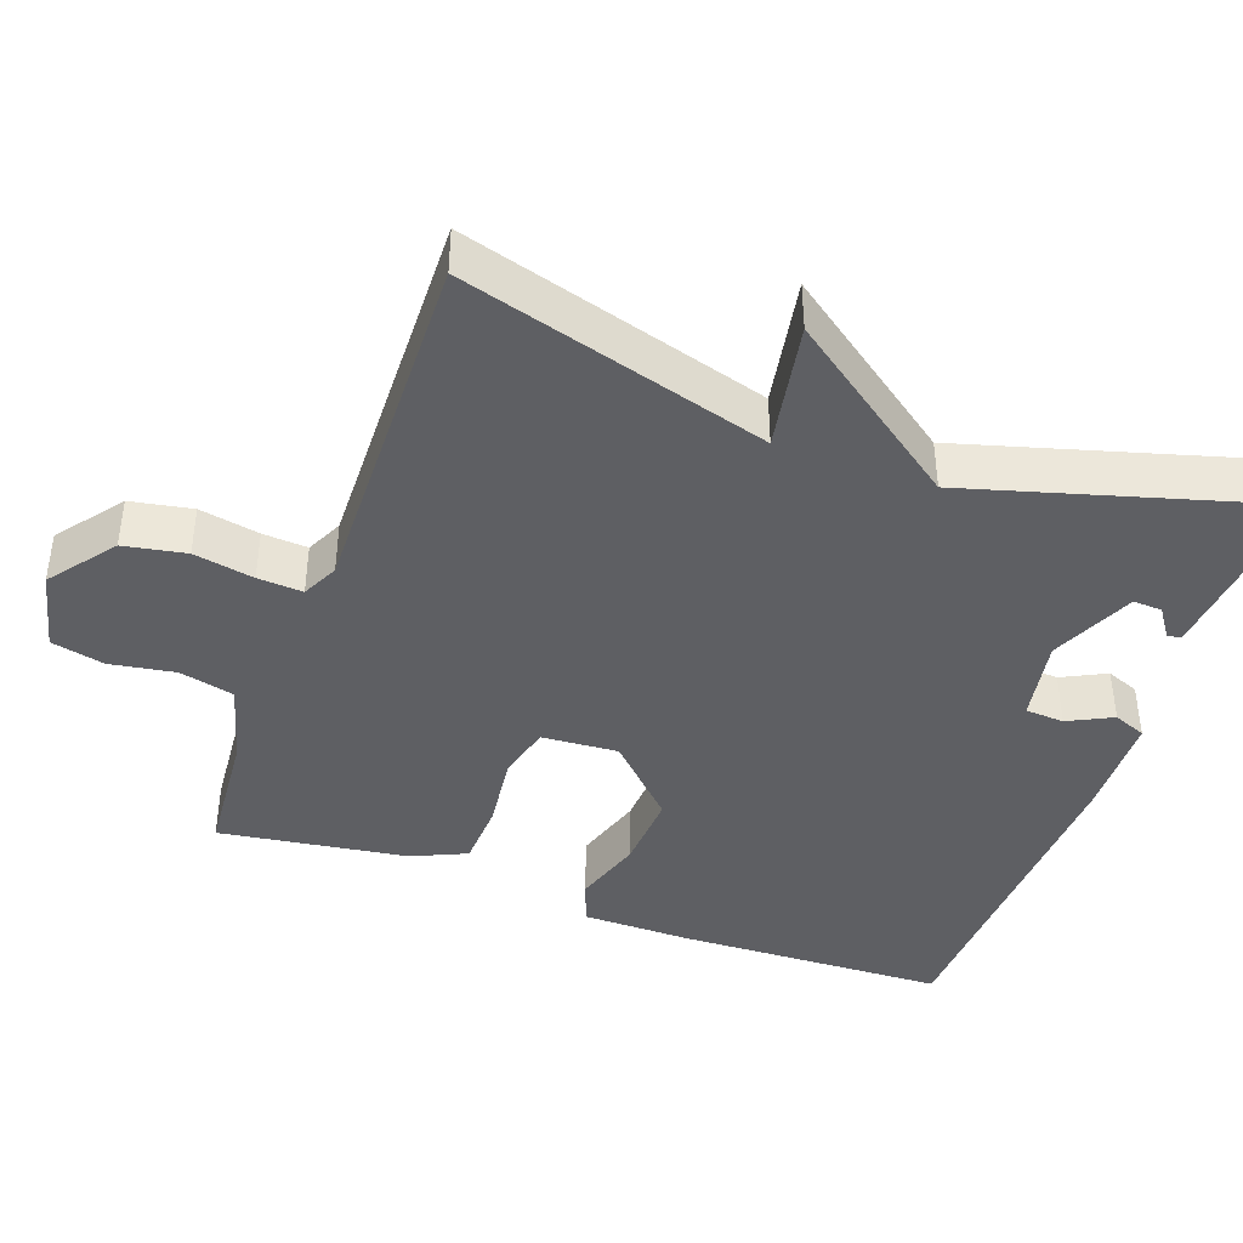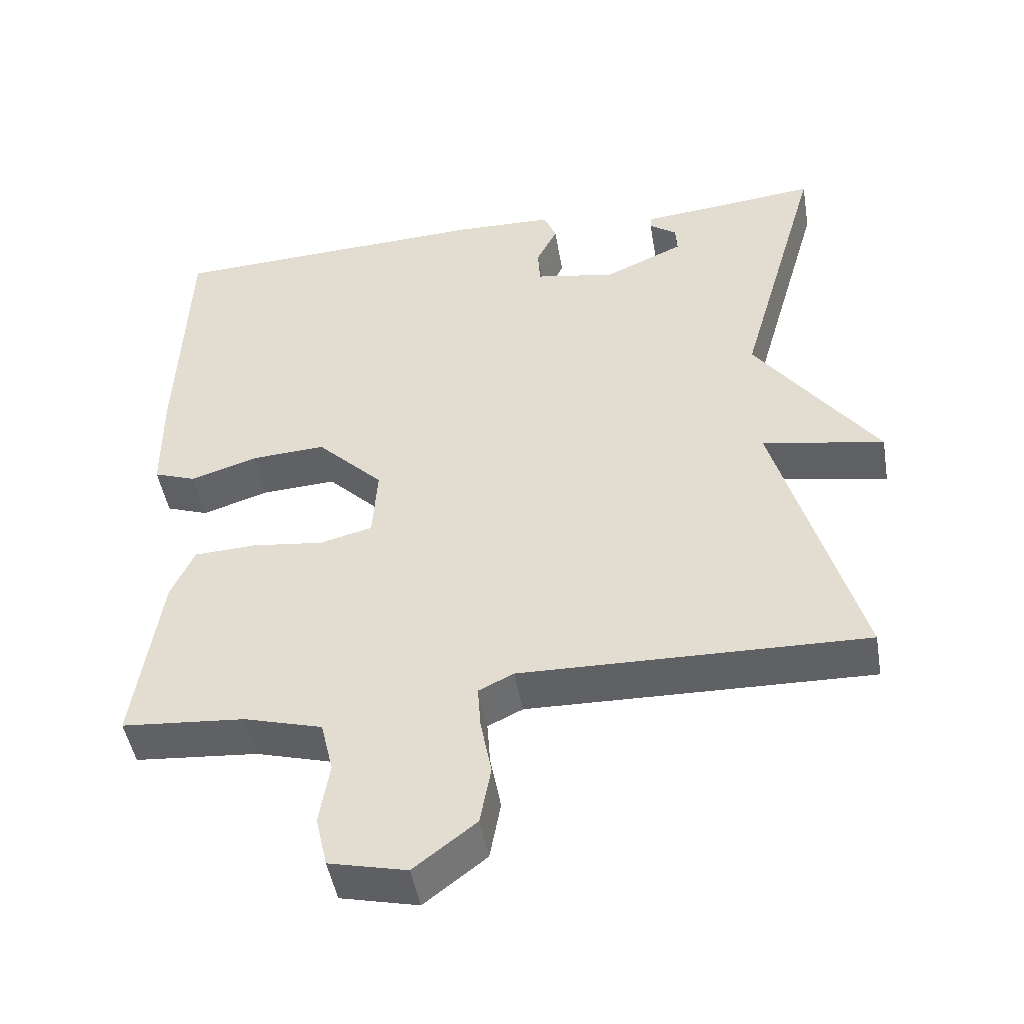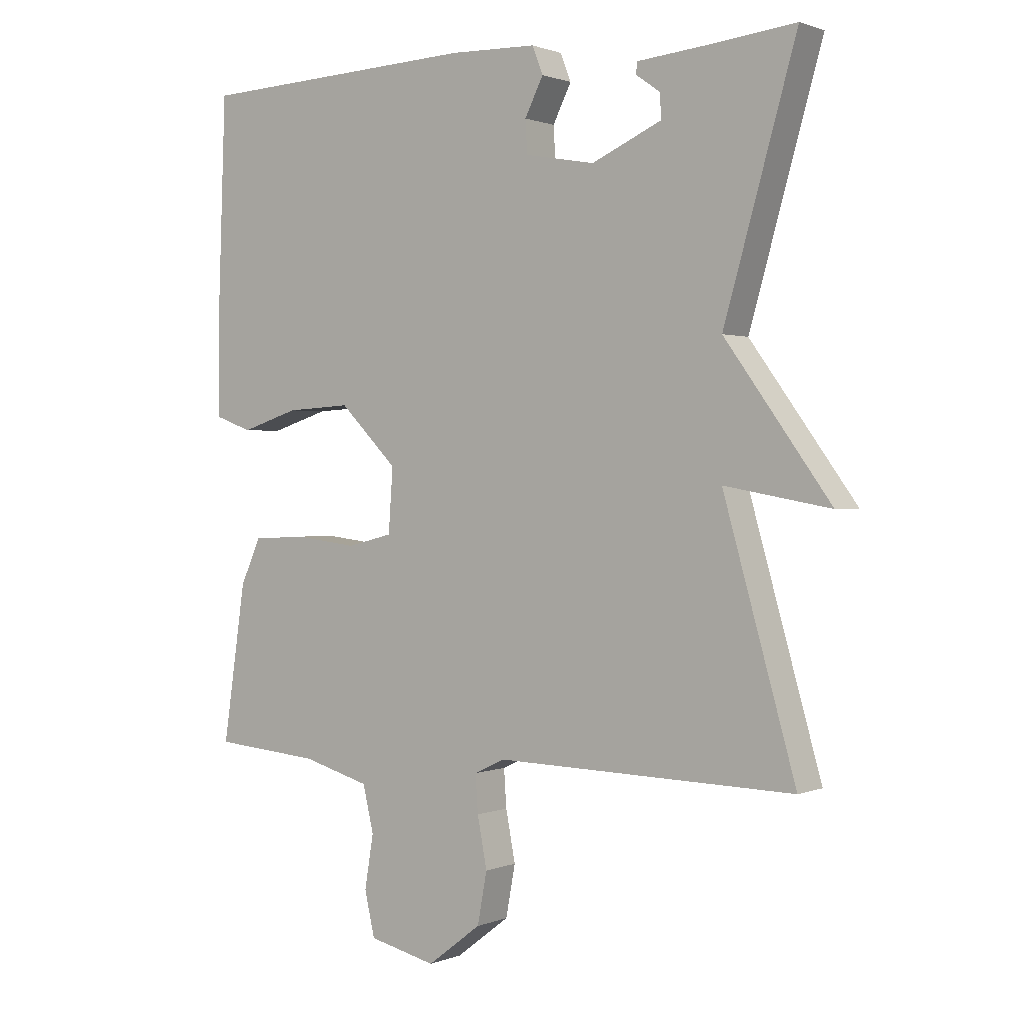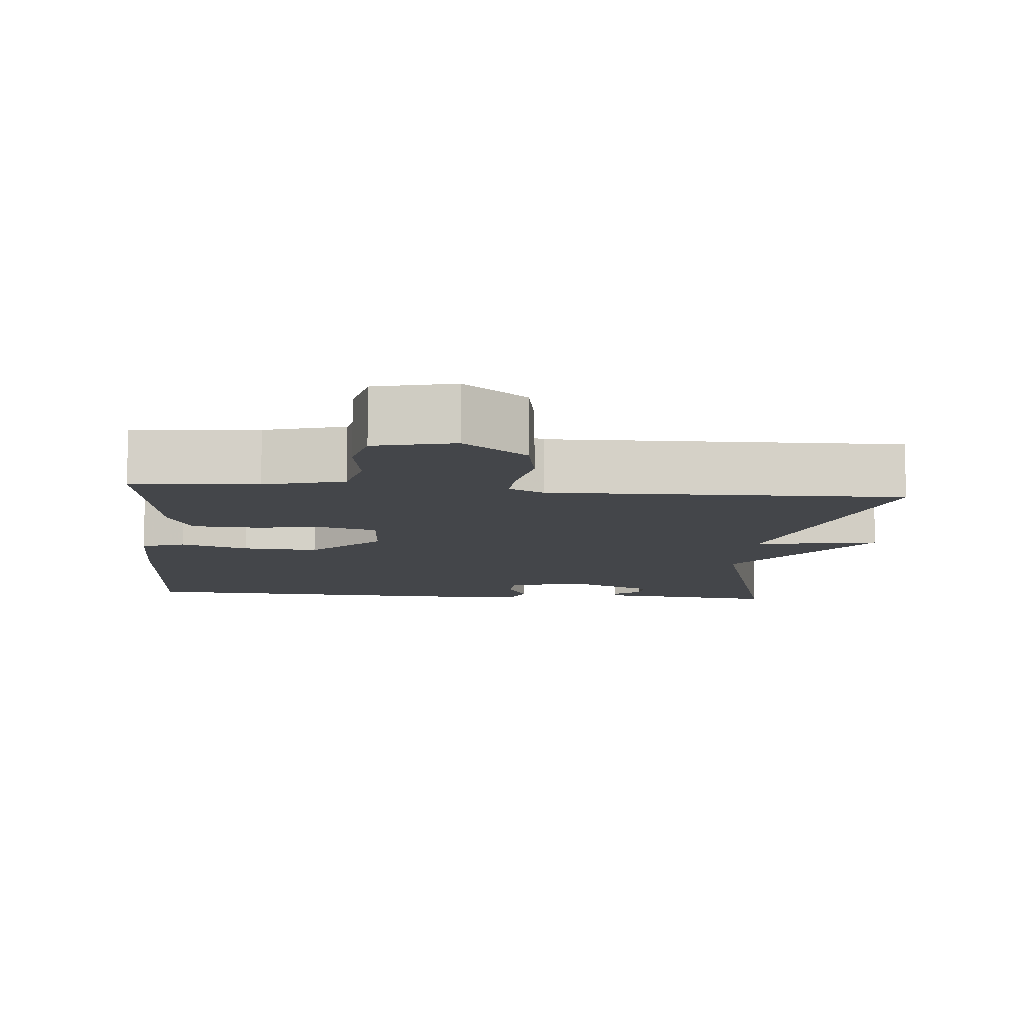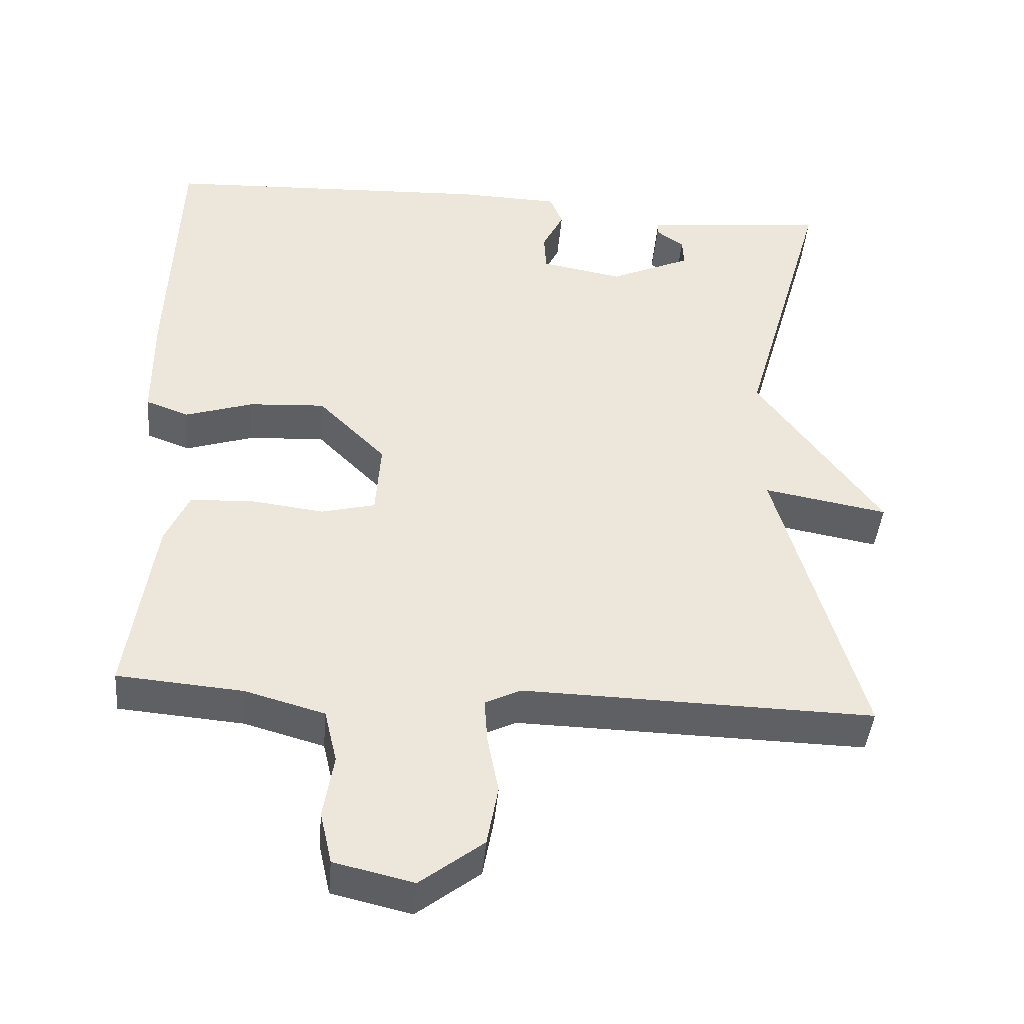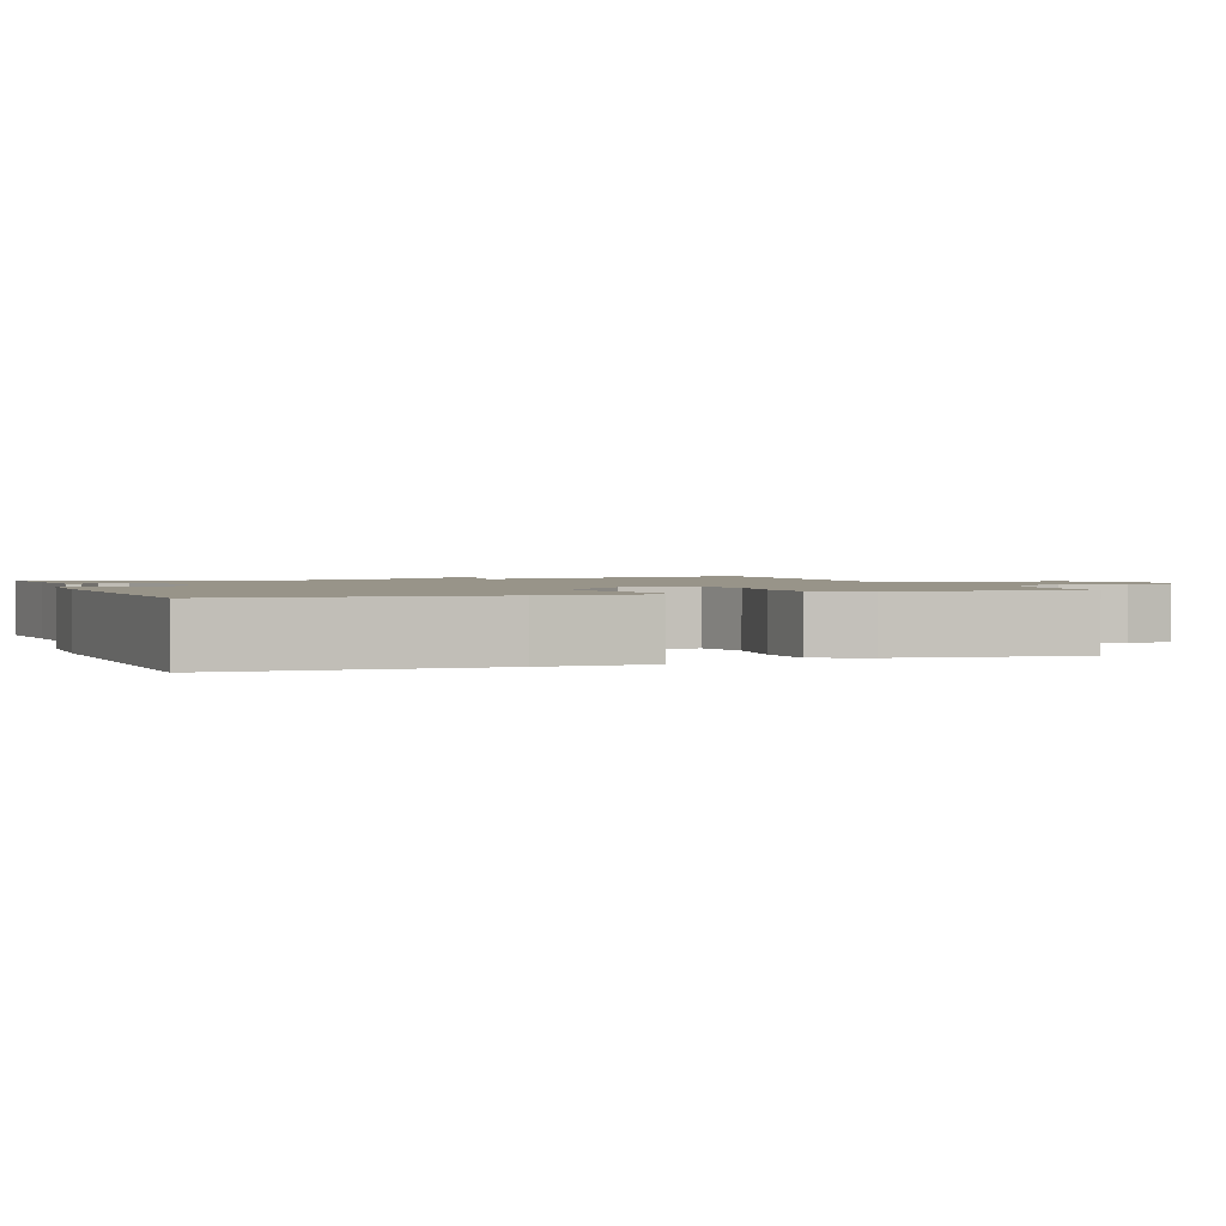
<metadata>
{"format":"obj","ext":"obj","renderer":"f3d","projection":"perspective","resolution":1024,"background":"white","views":[{"elev":-41.6,"azim":-109.9,"up":"+Y"},{"elev":-47.3,"azim":-170.3,"up":"+Z"},{"elev":1.0,"azim":-144.6,"up":"+Z"},{"elev":-9.8,"azim":174.7,"up":"+Y"},{"elev":-42.6,"azim":175.1,"up":"+Z"},{"elev":1.7,"azim":69.5,"up":"+Y"}]}
</metadata>
<code>
v -0.5 0.07 -0.5
v -0.386 0.07 -0.099
v -0.553 0.07 -0.129
v -0.386 0.07 0.101
v -0.5 0.07 0.5
v -0.371 0.07 0.486
v -0.253 0.07 0.475
v -0.251 0.07 0.457
v -0.289 0.07 0.43
v -0.291 0.07 0.392
v -0.181 0.07 0.343
v -0.071 0.07 0.363
v -0.068 0.07 0.414
v -0.097 0.07 0.472
v -0.08 0.07 0.515
v 0.057 0.07 0.519
v 0.5 0.07 0.5
v 0.513 0.07 0.149
v 0.512 0.07 0.004
v 0.454 0.07 -0.017
v 0.363 0.07 0.012
v 0.261 0.07 0.018
v 0.17 0.07 -0.073
v 0.177 0.07 -0.173
v 0.249 0.07 -0.191
v 0.347 0.07 -0.179
v 0.432 0.07 -0.183
v 0.464 0.07 -0.254
v 0.5 0.07 -0.5
v 0.332 0.07 -0.514
v 0.225 0.07 -0.544
v 0.208 0.07 -0.616
v 0.222 0.07 -0.701
v 0.206 0.07 -0.771
v 0.1 0.07 -0.796
v 0.015 0.07 -0.731
v 0 0.07 -0.65
v 0.015 0.07 -0.571
v 0.019 0.07 -0.512
v -0.029 0.07 -0.489
v -0.5 0 -0.5
v -0.386 0 -0.099
v -0.553 0 -0.129
v -0.386 0 0.101
v -0.5 0 0.5
v -0.371 0 0.486
v -0.253 0 0.475
v -0.251 0 0.457
v -0.289 0 0.43
v -0.291 0 0.392
v -0.181 0 0.343
v -0.071 0 0.363
v -0.068 0 0.414
v -0.097 0 0.472
v -0.08 0 0.515
v 0.057 0 0.519
v 0.5 0 0.5
v 0.513 0 0.149
v 0.512 0 0.004
v 0.454 0 -0.017
v 0.363 0 0.012
v 0.261 0 0.018
v 0.17 0 -0.073
v 0.177 0 -0.173
v 0.249 0 -0.191
v 0.347 0 -0.179
v 0.432 0 -0.183
v 0.464 0 -0.254
v 0.5 0 -0.5
v 0.332 0 -0.514
v 0.225 0 -0.544
v 0.208 0 -0.616
v 0.222 0 -0.701
v 0.206 0 -0.771
v 0.1 0 -0.796
v 0.015 0 -0.731
v 0 0 -0.65
v 0.015 0 -0.571
v 0.019 0 -0.512
v -0.029 0 -0.489
f 36 37 38
f 35 36 38
f 34 35 38
f 33 34 38
f 32 33 38
f 31 32 38 39
f 30 31 39 40
f 29 30 40
f 28 29 40
f 27 28 40
f 26 27 40
f 25 26 40
f 19 20 21
f 18 19 21
f 17 18 21
f 16 17 21
f 15 16 21
f 14 15 21
f 13 14 21
f 12 13 21 22
f 11 12 22 23
f 6 7 8 9
f 6 9 10
f 5 6 10
f 4 5 10
f 2 3 4
f 11 23 24
f 10 11 24
f 4 10 24
f 2 4 24
f 24 25 40
f 2 24 40
f 1 2 40
f 78 77 76
f 78 76 75
f 78 75 74
f 78 74 73
f 78 73 72
f 79 78 72 71
f 80 79 71 70
f 80 70 69
f 80 69 68
f 80 68 67
f 80 67 66
f 80 66 65
f 61 60 59
f 61 59 58
f 61 58 57
f 61 57 56
f 61 56 55
f 61 55 54
f 61 54 53
f 62 61 53 52
f 63 62 52 51
f 49 48 47 46
f 50 49 46
f 50 46 45
f 50 45 44
f 44 43 42
f 64 63 51
f 64 51 50
f 64 50 44
f 64 44 42
f 80 65 64
f 80 64 42
f 80 42 41
f 1 41 42 2
f 2 42 43 3
f 3 43 44 4
f 4 44 45 5
f 5 45 46 6
f 6 46 47 7
f 7 47 48 8
f 8 48 49 9
f 9 49 50 10
f 10 50 51 11
f 11 51 52 12
f 12 52 53 13
f 13 53 54 14
f 14 54 55 15
f 15 55 56 16
f 16 56 57 17
f 17 57 58 18
f 18 58 59 19
f 19 59 60 20
f 20 60 61 21
f 21 61 62 22
f 22 62 63 23
f 23 63 64 24
f 24 64 65 25
f 25 65 66 26
f 26 66 67 27
f 27 67 68 28
f 28 68 69 29
f 29 69 70 30
f 30 70 71 31
f 31 71 72 32
f 32 72 73 33
f 33 73 74 34
f 34 74 75 35
f 35 75 76 36
f 36 76 77 37
f 37 77 78 38
f 38 78 79 39
f 39 79 80 40
f 40 80 41 1

</code>
